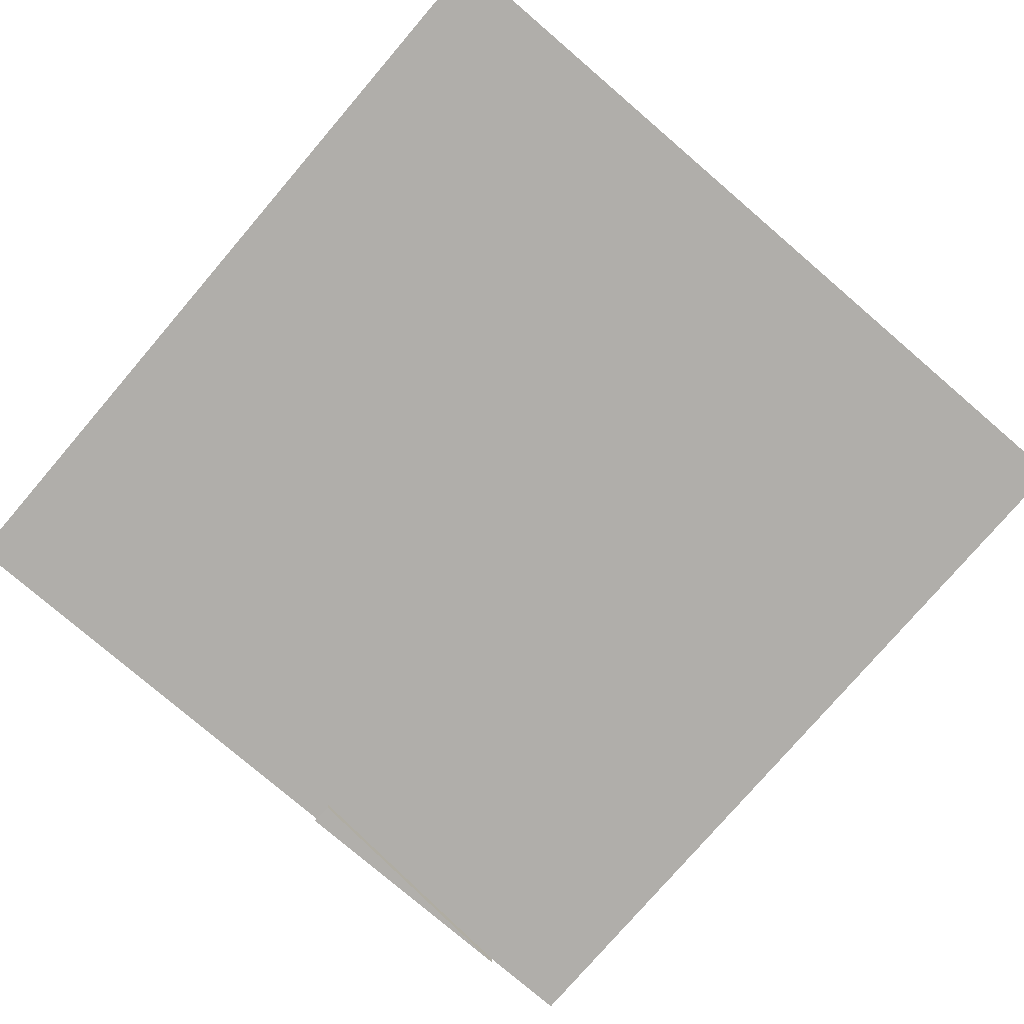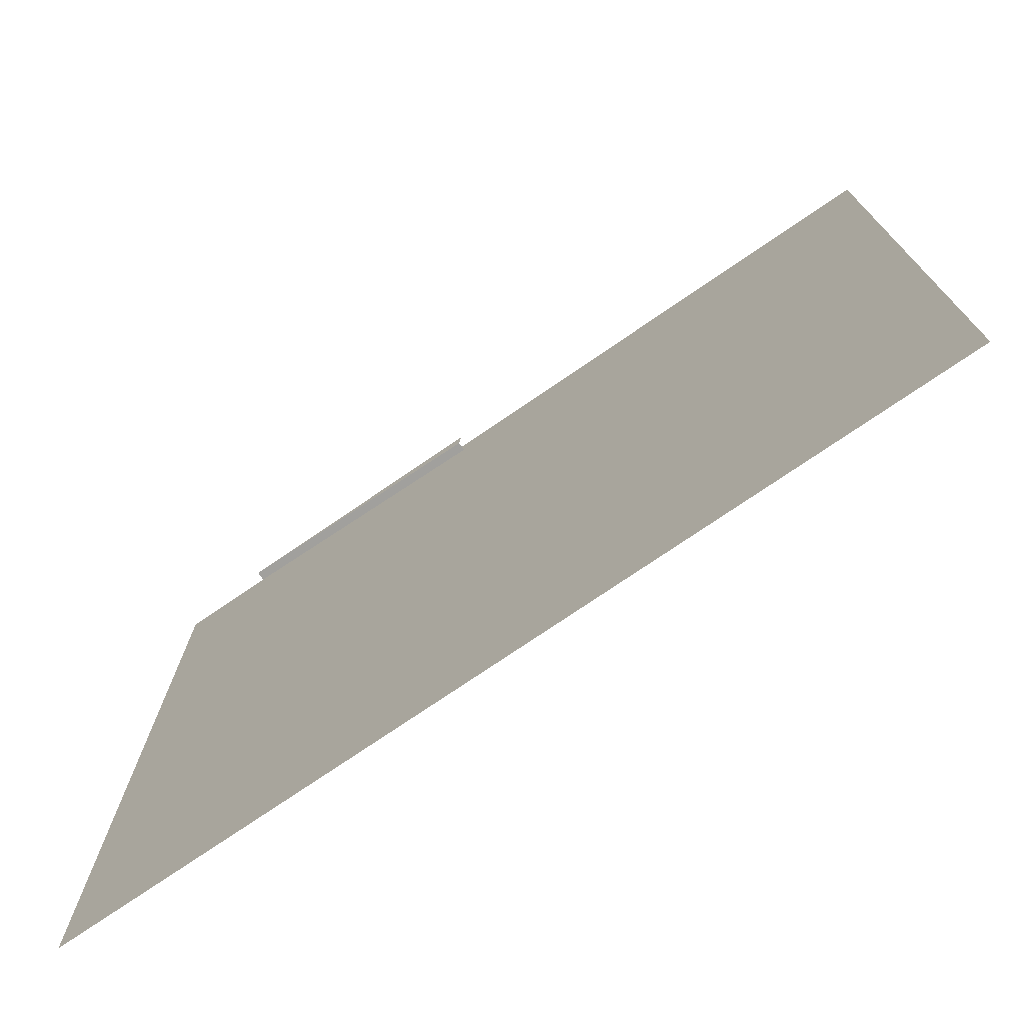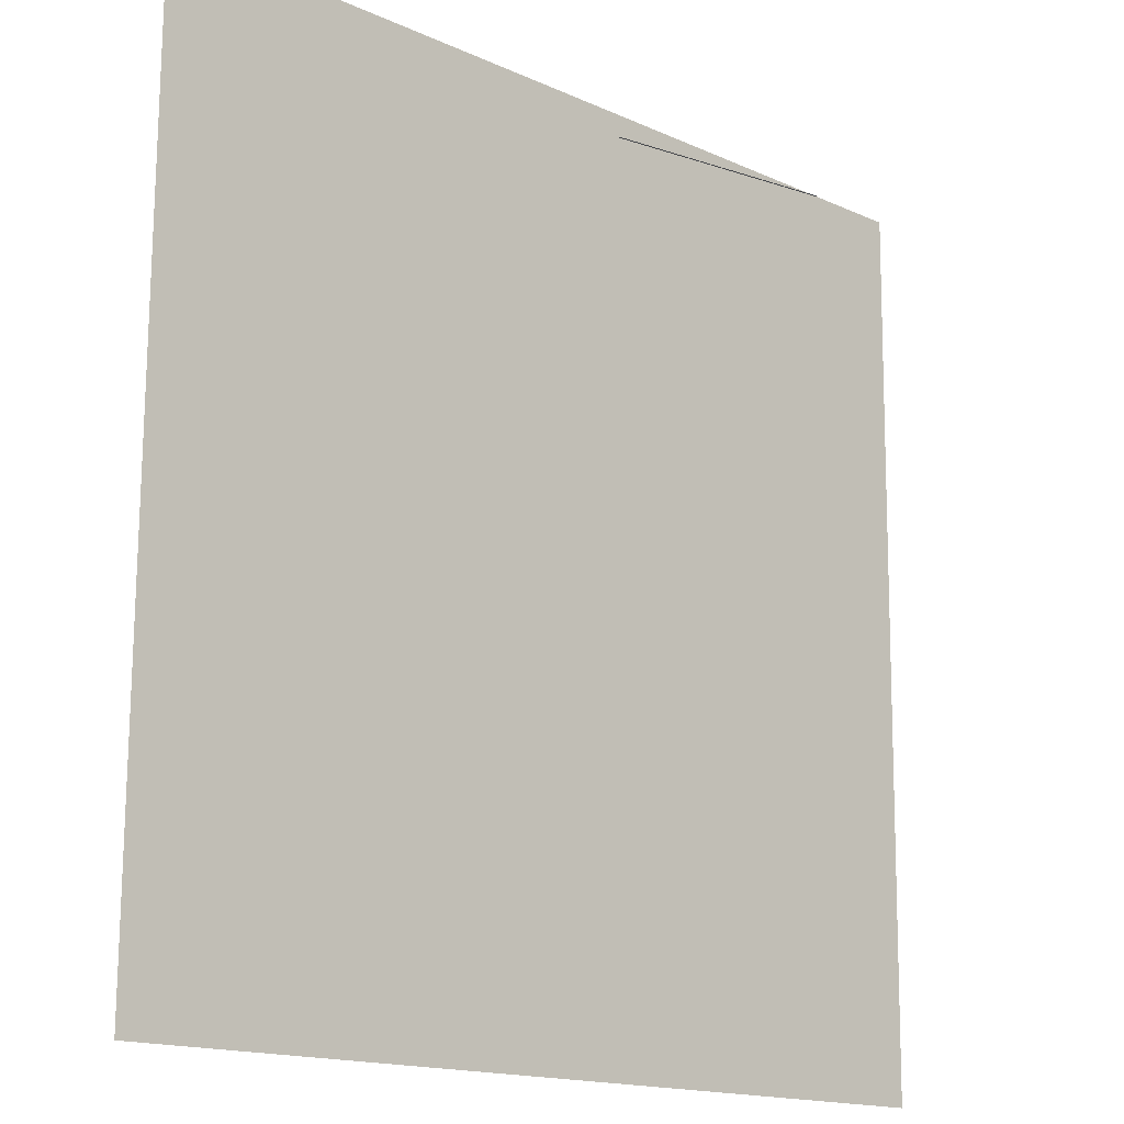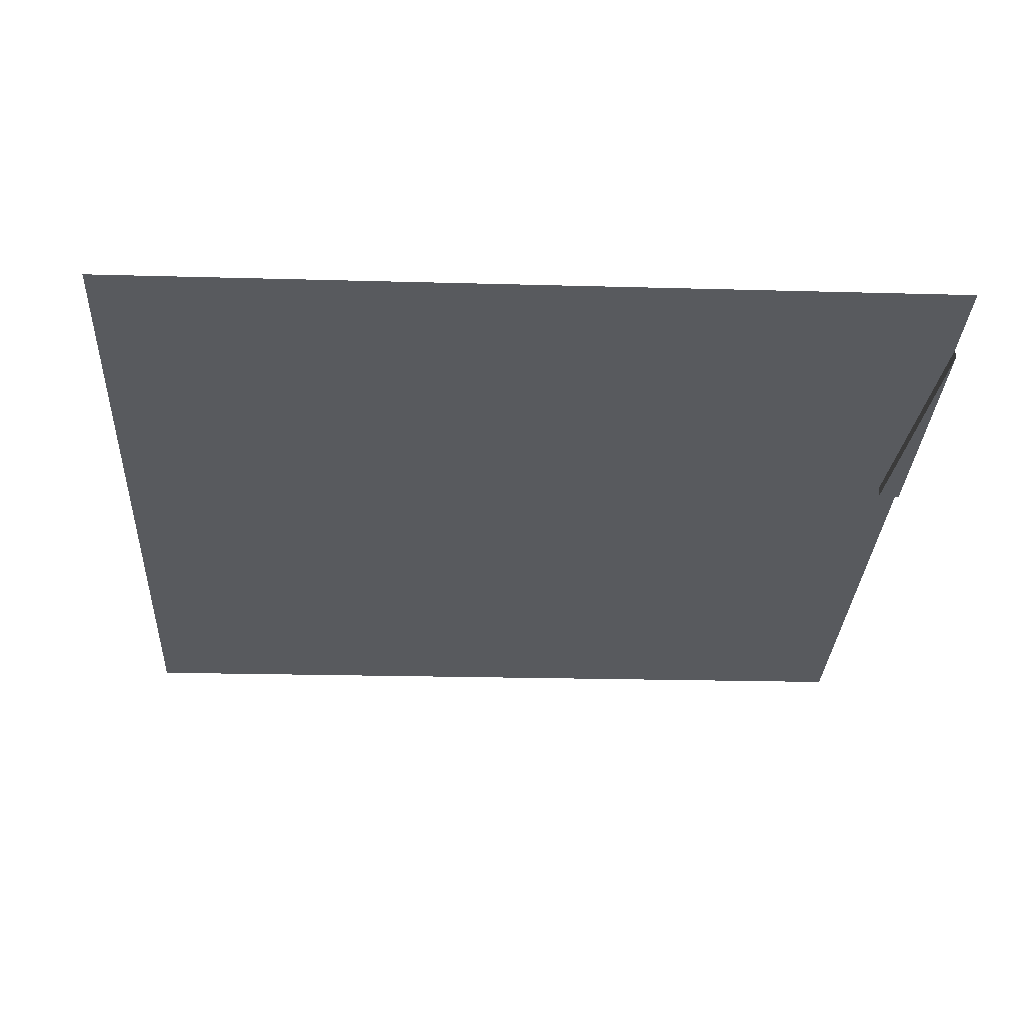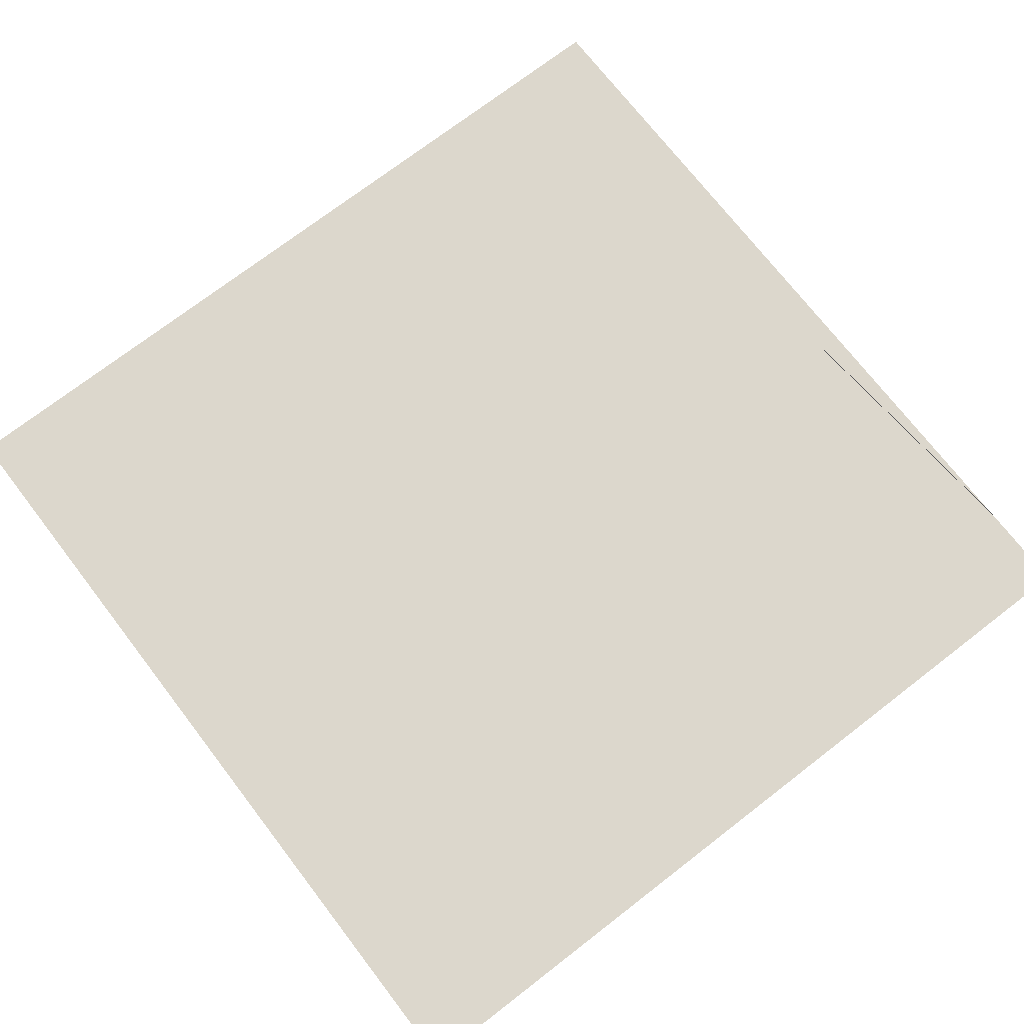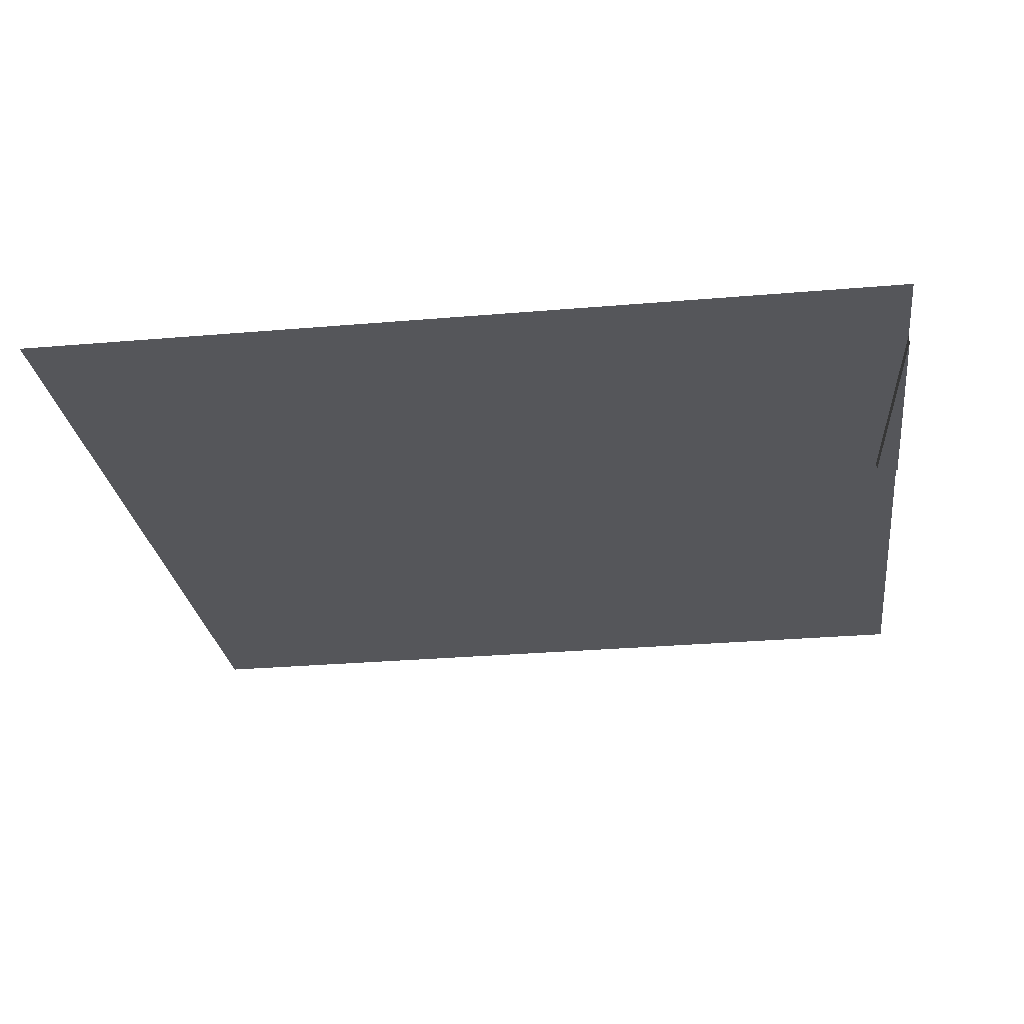
<metadata>
{"format":"obj","ext":"obj","renderer":"f3d","projection":"perspective","resolution":1024,"background":"white","views":[{"elev":-78.3,"azim":-40.6,"up":"+Z"},{"elev":-74.9,"azim":-145.6,"up":"+Y"},{"elev":-15.6,"azim":-43.7,"up":"+Y"},{"elev":-30.5,"azim":87.1,"up":"+Z"},{"elev":72.4,"azim":52.4,"up":"+Z"},{"elev":-25.8,"azim":97.1,"up":"+Z"}]}
</metadata>
<code>
g DecalMesh_MetroArea_Decal_Ground_15__122
v 0.1529 0.9514 -0.007937
v 0.7845 1.003 -0.007937
v 0.1486 1.003 -0.007937
v 0.1529 0.9514 -0.007937
v 0.7845 1.003 -0.001422
v 0.7845 1.003 -0.007937
v 0.1529 0.9514 -0.007937
v 0.1529 0.9514 0.01776
v 0.7845 1.003 0.01776
v 0.1529 0.9514 -0.007937
v 0.7845 1.003 0.01776
v 0.7845 1.003 0.01122
v 0.1529 0.9514 -0.007937
v 0.7845 1.003 0.01122
v 0.7845 1.003 -0.001422
v 1 1.003 0.01354
v -0.9273 1.003 0.01383
v 0.9871 -0.997 -0.004213
v 1 1.003 0.01354
v 0.9871 -0.997 -0.004213
v 1 -0.997 -0.004215
v -0.9537 1.003 0.01384
v -1 0.6859 0.01103
v 0.7468 -0.997 -0.004176
v -0.9537 1.003 0.01384
v 0.7468 -0.997 -0.004176
v 0.7876 -0.997 -0.004183
v -1 0.6859 0.01103
v -1 -0.997 -0.003912
v 0.7468 -0.997 -0.004176
v -0.9537 1.003 0.01384
v -1 1.003 0.01384
v -1 0.6859 0.01103
v -0.9273 1.003 0.01383
v 0.7905 -0.997 -0.004183
v 0.9871 -0.997 -0.004213
v -0.9273 1.003 0.01383
v -0.9537 1.003 0.01384
v 0.7876 -0.997 -0.004183
v -0.9273 1.003 0.01383
v 0.7876 -0.997 -0.004183
v 0.7905 -0.997 -0.004183
g DecalMesh_MetroArea_Decal_Ground_15__122_0
f 3 2 1
f 6 5 4
f 9 8 7
f 12 11 10
f 15 14 13
f 18 17 16
f 21 20 19
f 24 23 22
f 27 26 25
f 30 29 28
f 33 32 31
f 36 35 34
f 39 38 37
f 42 41 40

</code>
